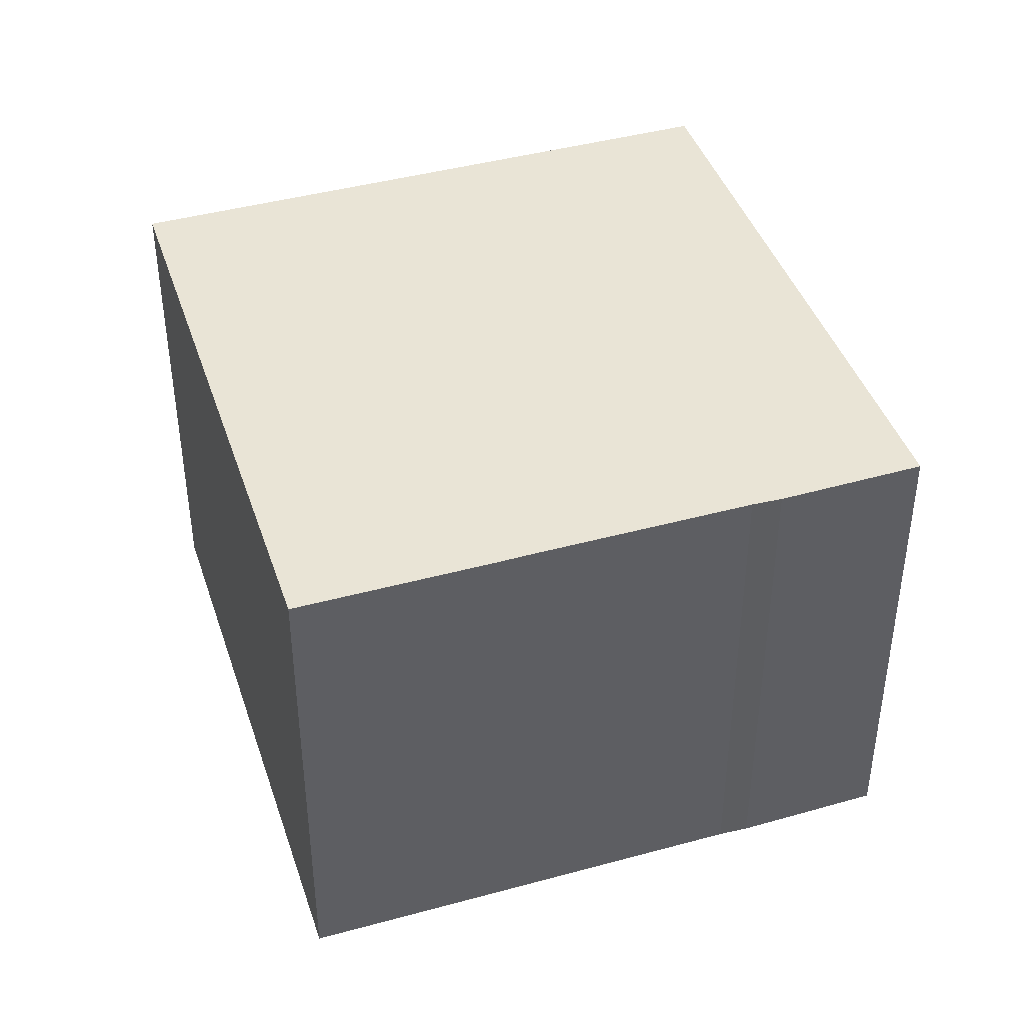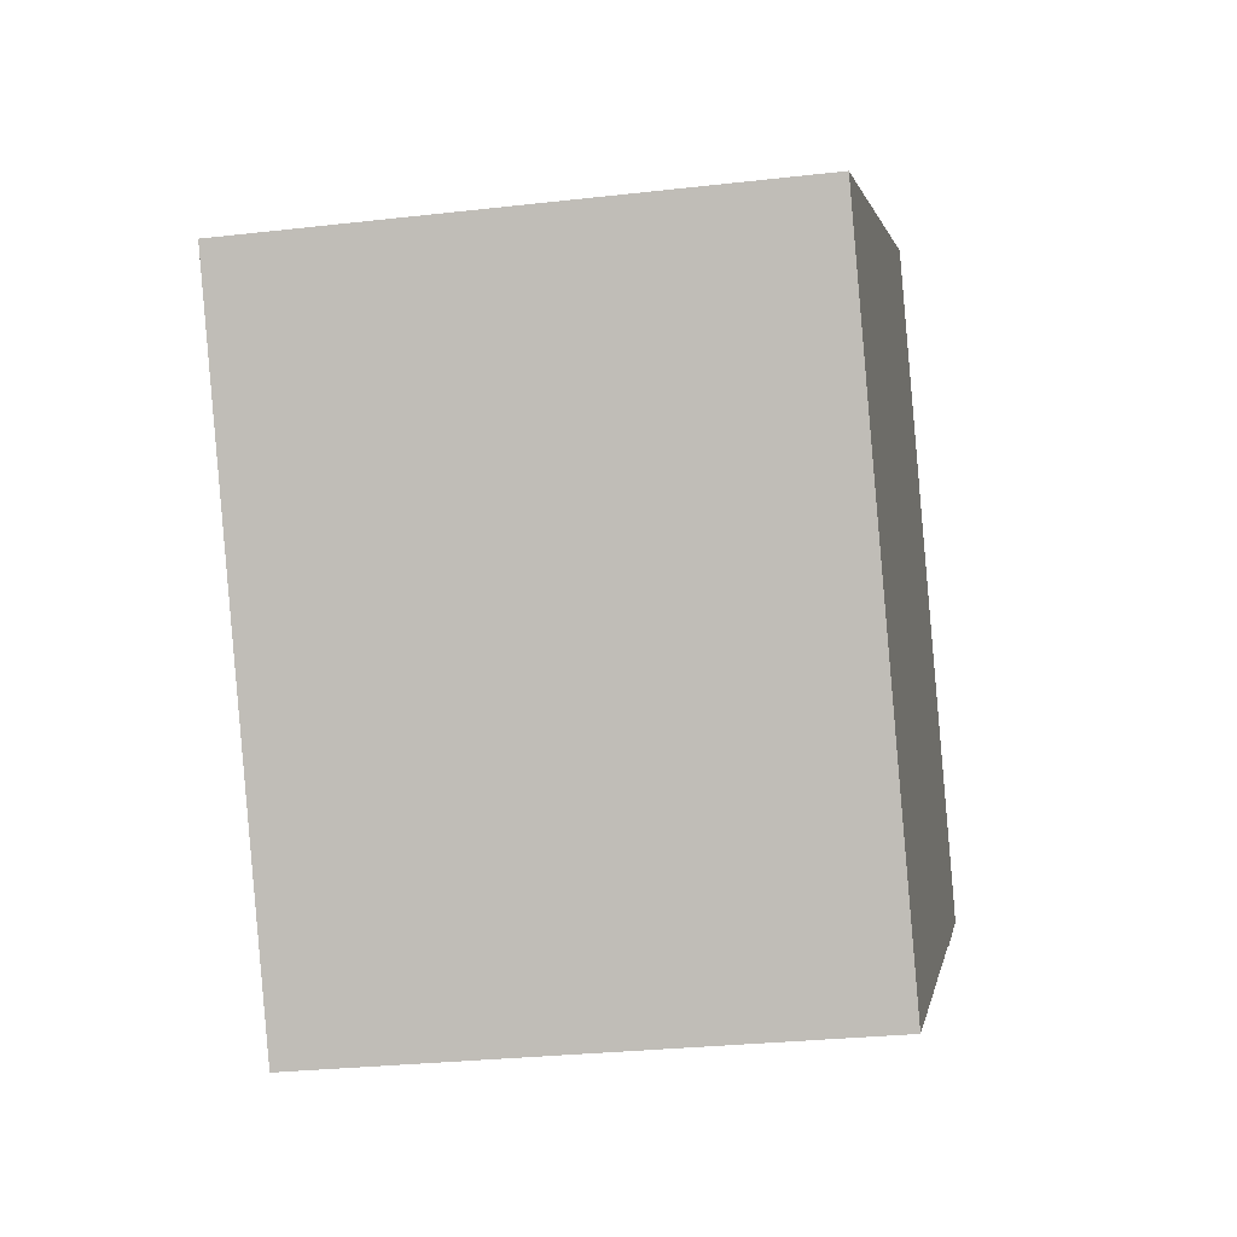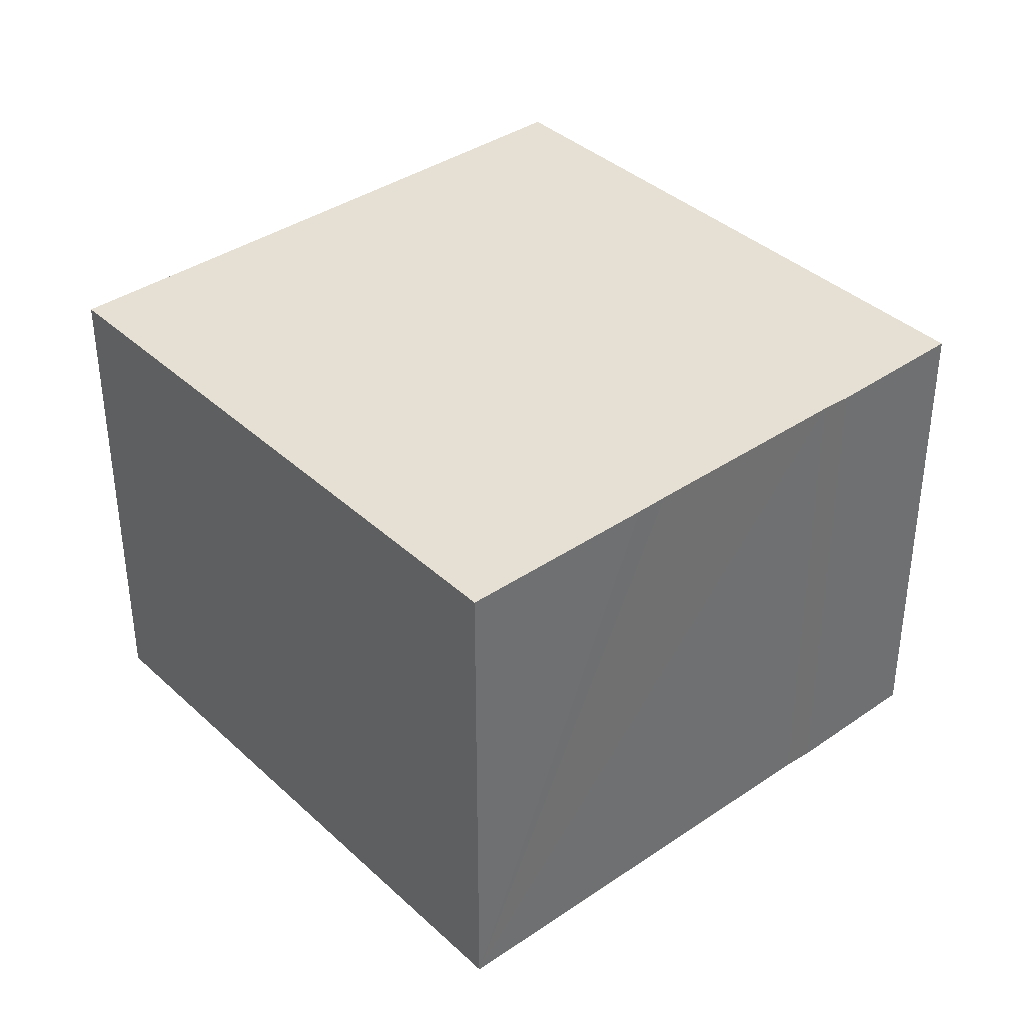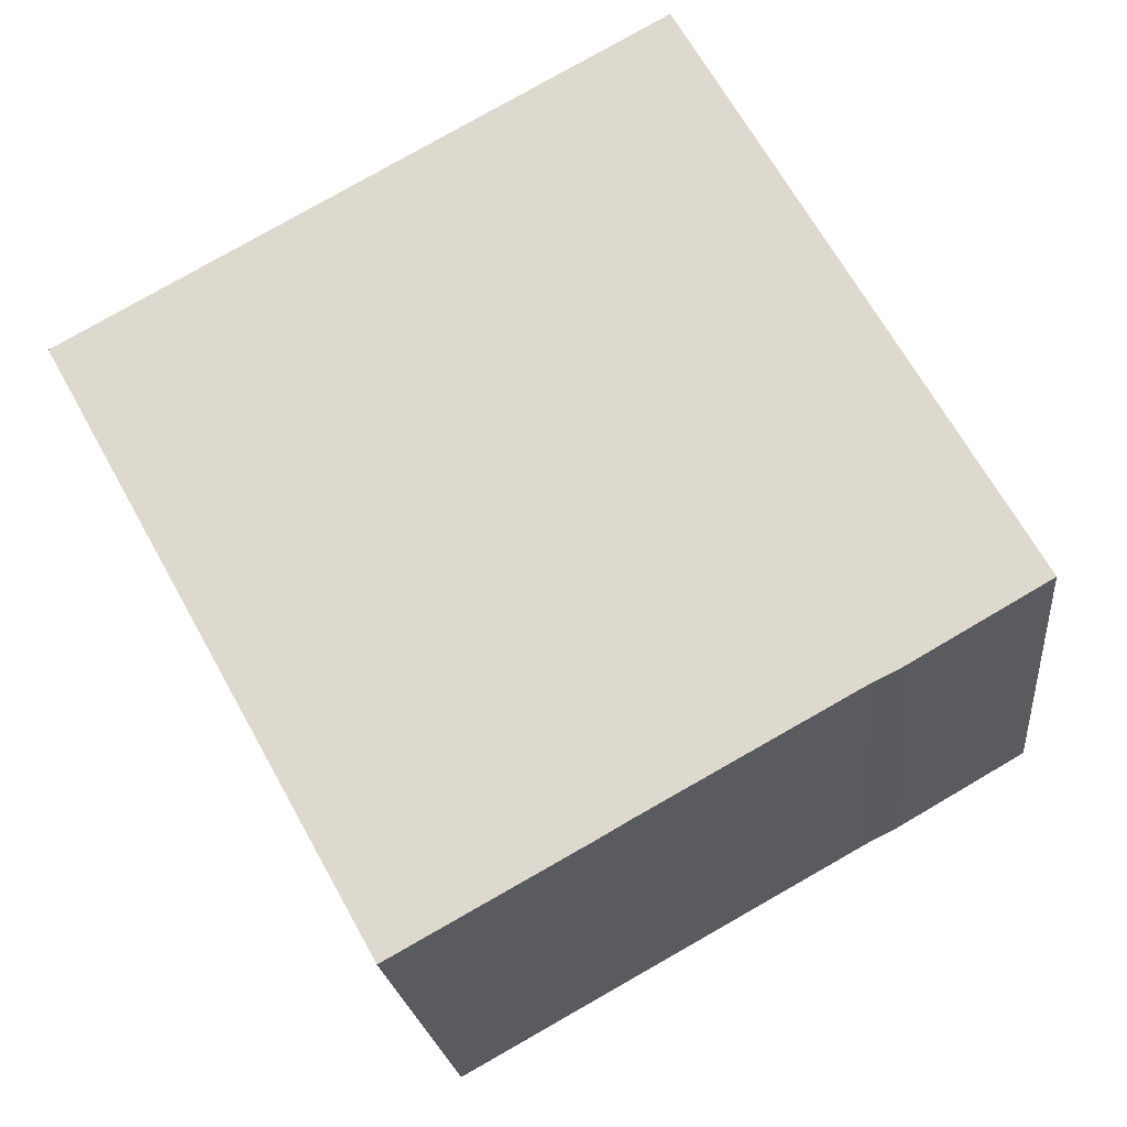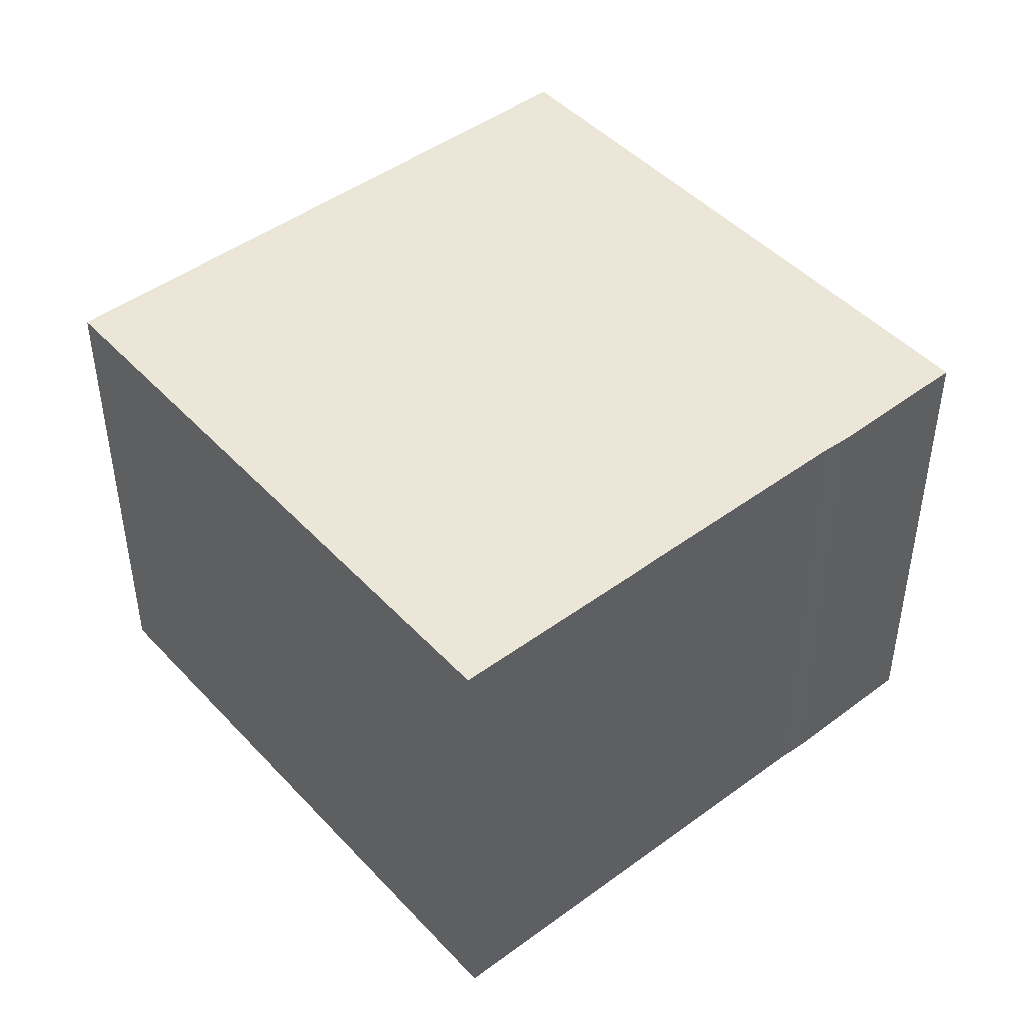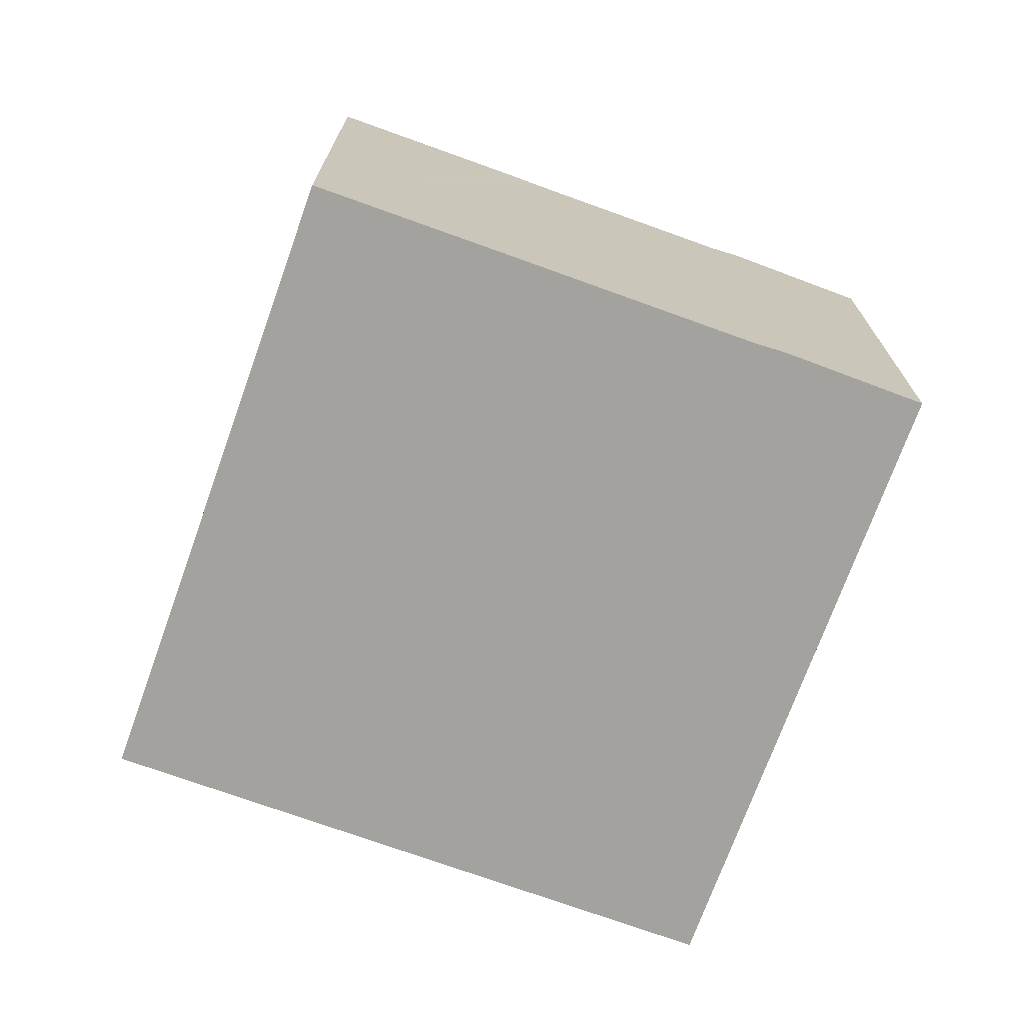
<metadata>
{"format":"obj","ext":"obj","renderer":"f3d","projection":"perspective","resolution":1024,"background":"white","views":[{"elev":42.6,"azim":-169.0,"up":"+Y"},{"elev":-27.8,"azim":100.0,"up":"+Z"},{"elev":38.0,"azim":168.2,"up":"+Y"},{"elev":-21.0,"azim":-174.2,"up":"+Z"},{"elev":46.2,"azim":169.0,"up":"+Y"},{"elev":-72.6,"azim":-170.8,"up":"+Y"}]}
</metadata>
<code>
v  2.613 3.419 -1.459
v  5.961 3.419 1.705
v  3.841 3.419 -2.14
v  2.416 3.419 -1.346
v  1.072 3.419 -0.6
v  0.885 3.419 -0.508
v  0 3.419 2.094e-16
v  2.137 3.419 3.836
v  3.841 1.31e-16 -2.14
v  1.072 3.674e-17 -0.6
v  2.613 8.934e-17 -1.459
v  2.416 8.242e-17 -1.346
v  0.885 3.111e-17 -0.508
v  0 0 0
v  2.137 -2.349e-16 3.836
v  5.961 -1.044e-16 1.705
g defaultobject
f 1 2 3
f 2 1 4
f 2 4 5
f 2 5 6
f 2 6 7
f 2 7 8
f 9 1 3
f 1 9 4
f 4 9 5
f 5 9 10
f 10 9 11
f 10 11 12
f 10 6 5
f 6 10 13
f 13 7 6
f 7 13 14
f 14 8 7
f 8 14 15
f 15 2 8
f 2 15 16
f 16 3 2
f 3 16 9
f 13 15 14
f 15 13 10
f 15 10 12
f 15 12 11
f 15 11 9
f 15 9 16

</code>
